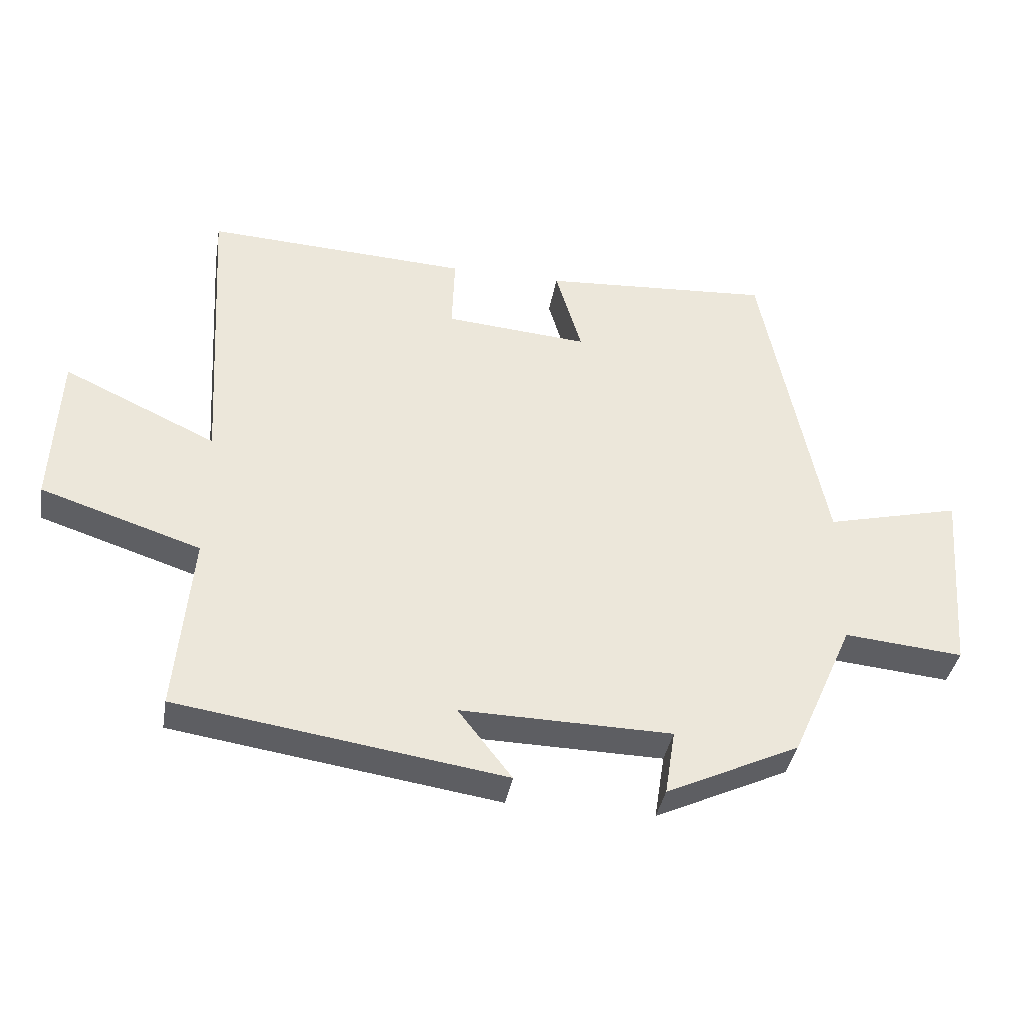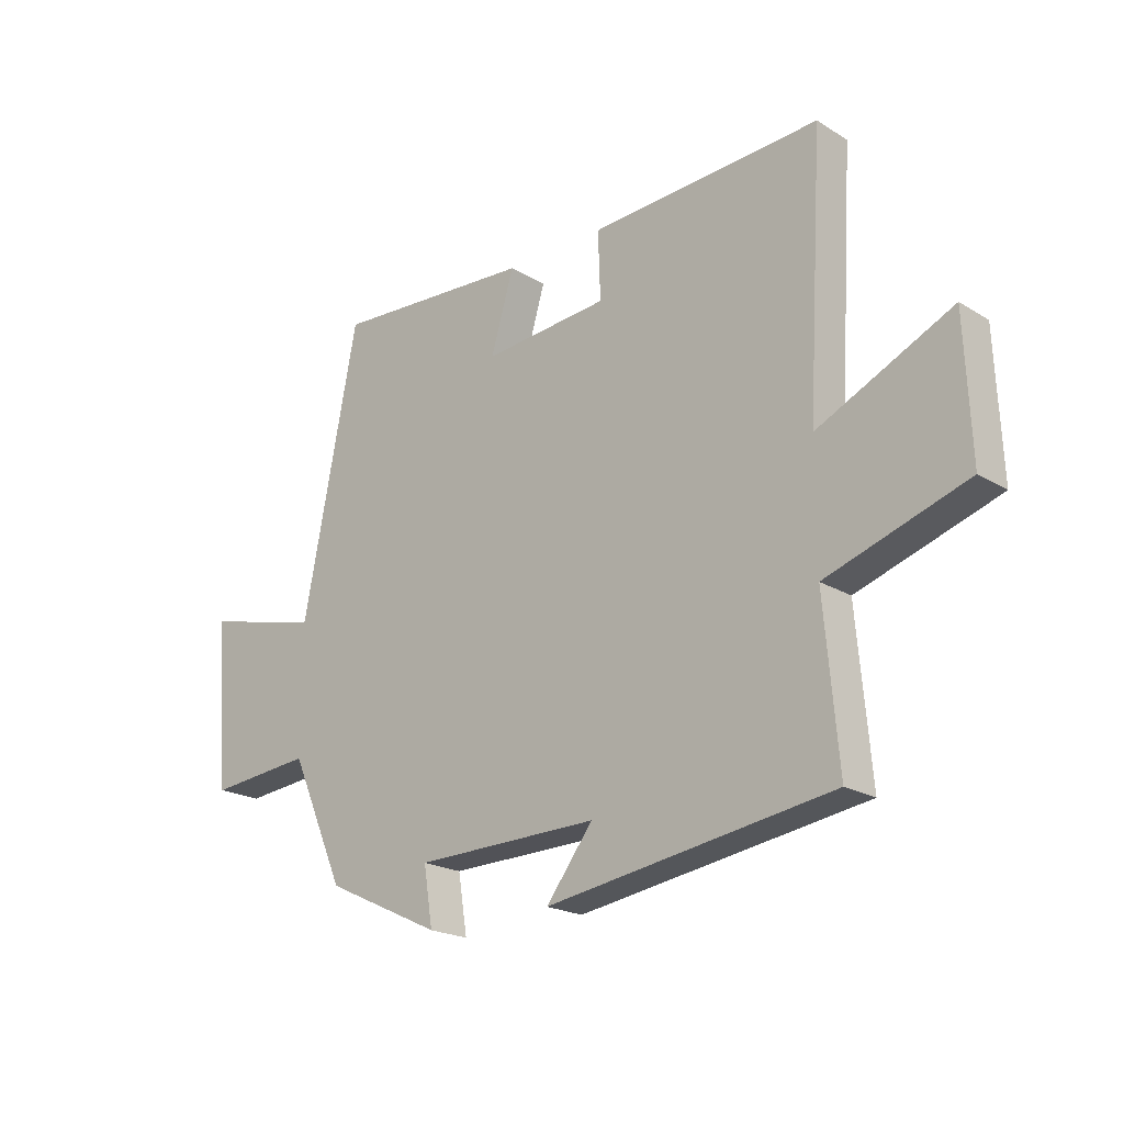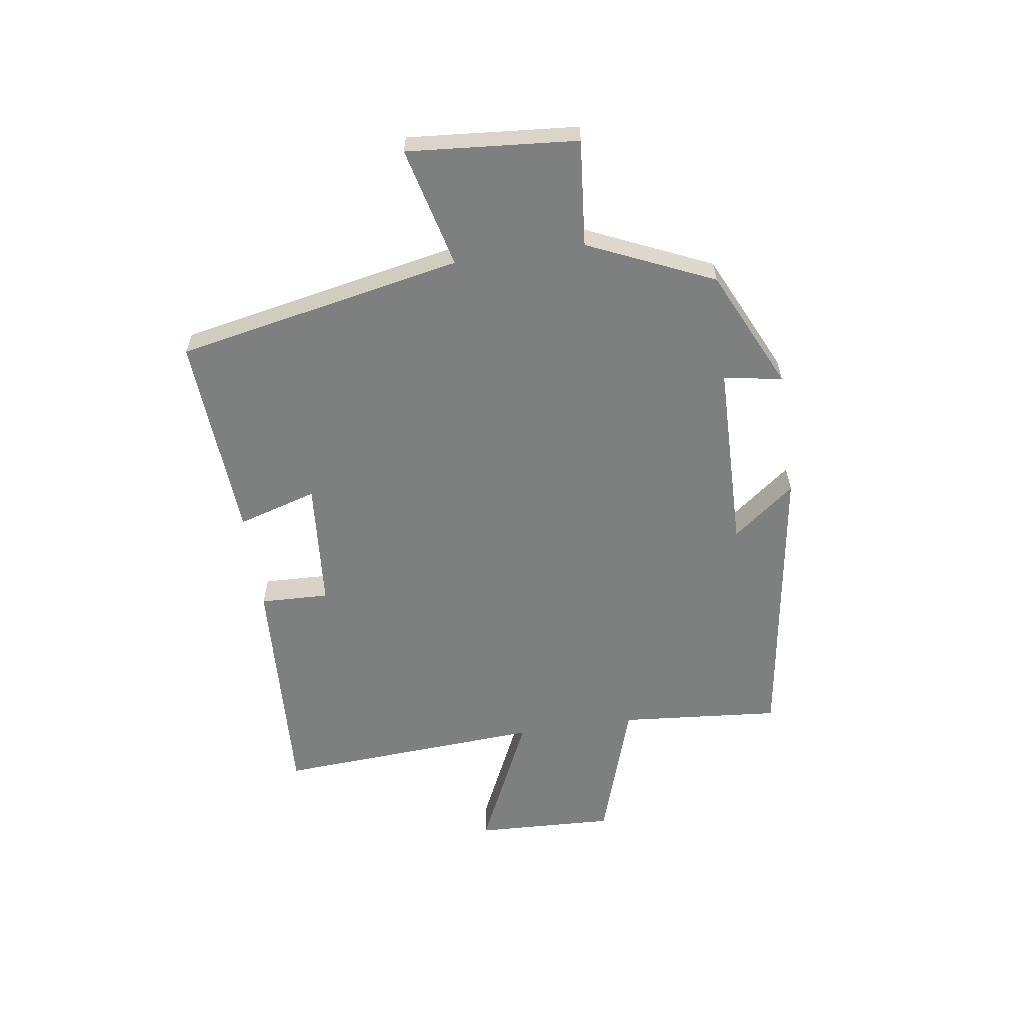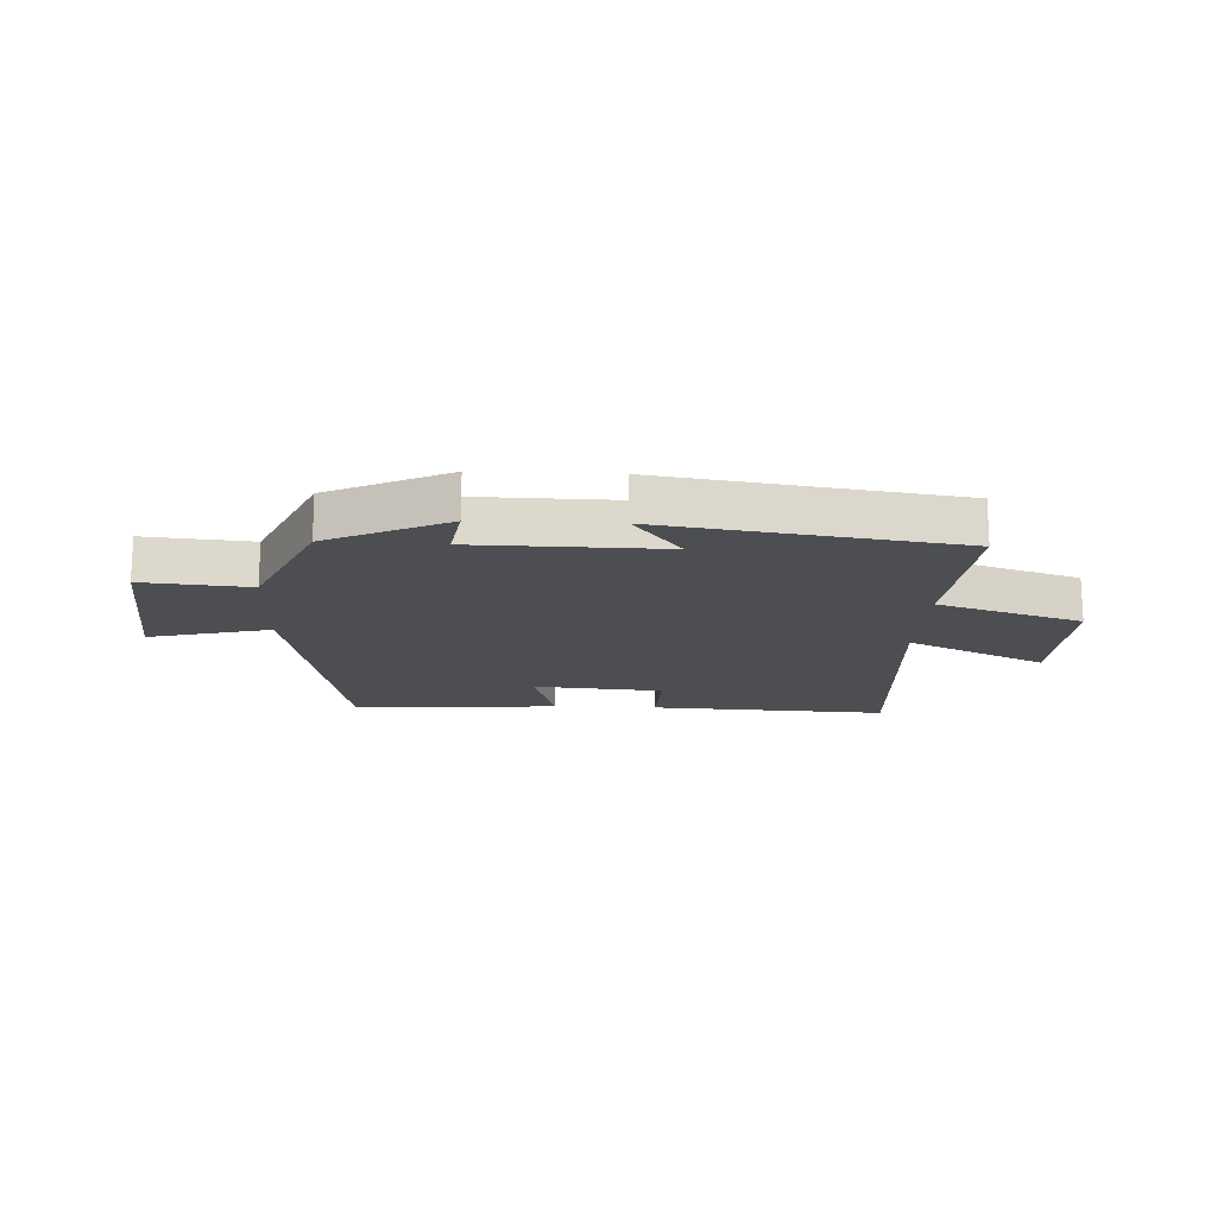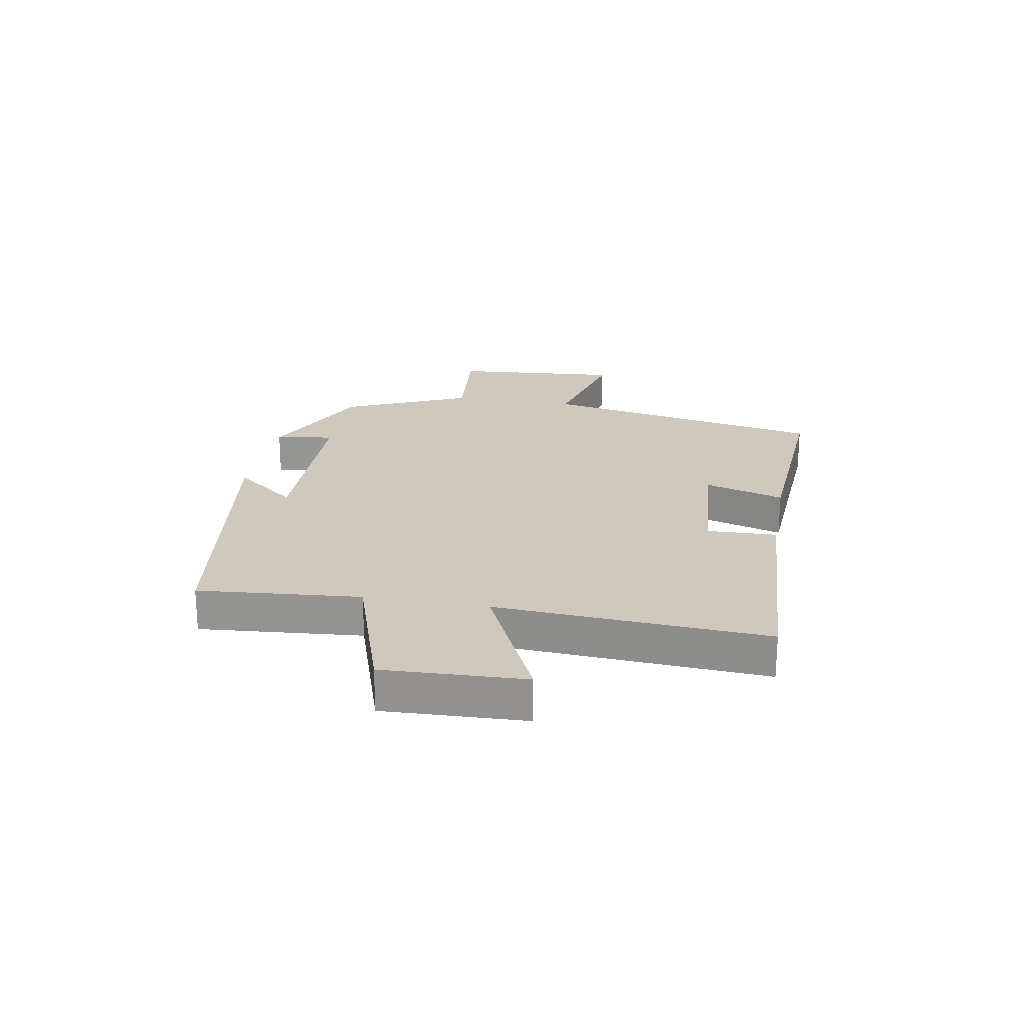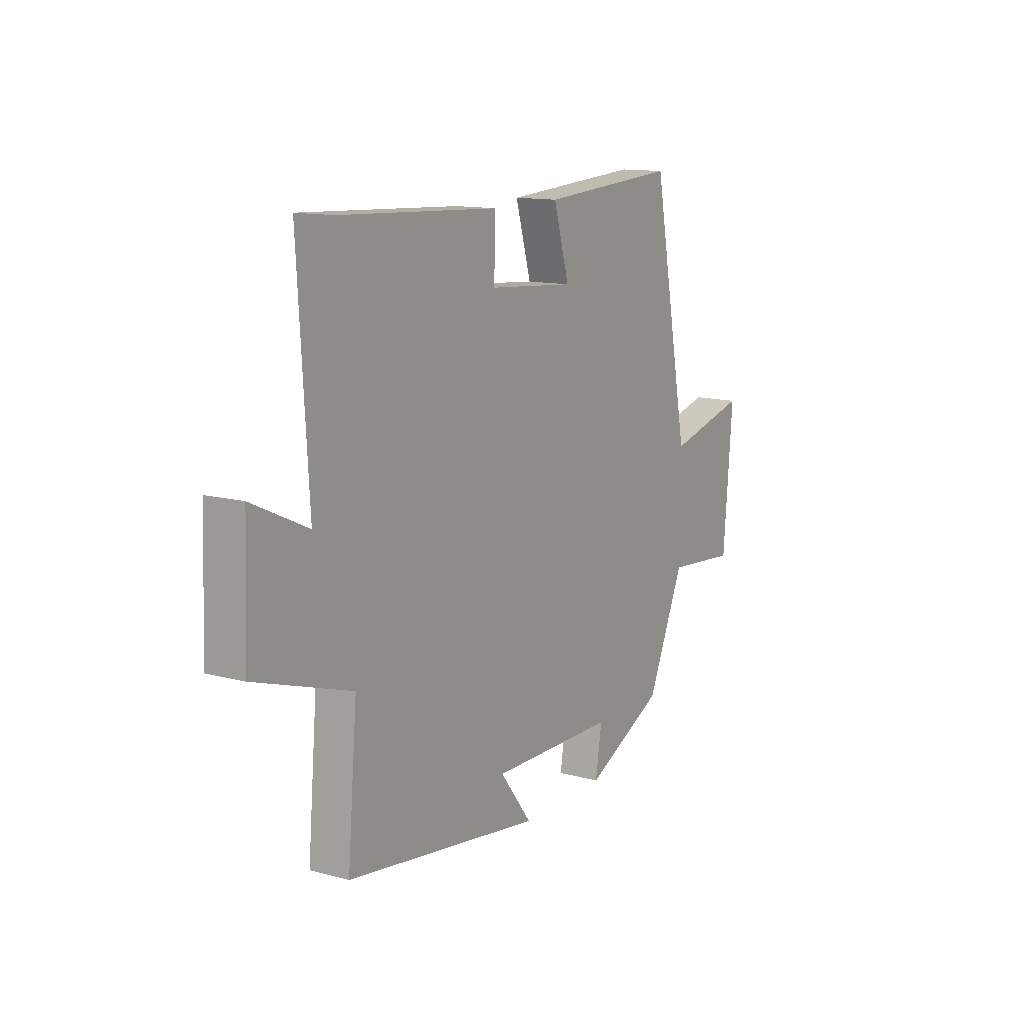
<metadata>
{"format":"obj","ext":"obj","renderer":"f3d","projection":"perspective","resolution":1024,"background":"white","views":[{"elev":-38.3,"azim":-9.7,"up":"+Z"},{"elev":-20.8,"azim":-137.4,"up":"+Z"},{"elev":-59.6,"azim":98.4,"up":"+Y"},{"elev":-16.7,"azim":177.4,"up":"+Y"},{"elev":22.5,"azim":-79.9,"up":"+Y"},{"elev":13.0,"azim":-58.6,"up":"+Z"}]}
</metadata>
<code>
v 0.404 0.07 -0.404
v 0.2 0.07 -0.5
v 0.216 0.07 -0.4
v -0.106 0.07 -0.394
v -0.024 0.07 -0.5
v -0.524 0.07 -0.425
v -0.5 0.07 -0.149
v -0.745 0.07 -0.069
v -0.735 0.07 0.171
v -0.5 0.07 0.061
v -0.528 0.07 0.521
v -0.124 0.07 0.5
v -0.128 0.07 0.382
v 0.092 0.07 0.364
v 0.052 0.07 0.5
v 0.404 0.07 0.523
v 0.5 0.07 0.033
v 0.706 0.07 0.084
v 0.682 0.07 -0.206
v 0.5 0.07 -0.189
v 0.404 0 -0.404
v 0.2 0 -0.5
v 0.216 0 -0.4
v -0.106 0 -0.394
v -0.024 0 -0.5
v -0.524 0 -0.425
v -0.5 0 -0.149
v -0.745 0 -0.069
v -0.735 0 0.171
v -0.5 0 0.061
v -0.528 0 0.521
v -0.124 0 0.5
v -0.128 0 0.382
v 0.092 0 0.364
v 0.052 0 0.5
v 0.404 0 0.523
v 0.5 0 0.033
v 0.706 0 0.084
v 0.682 0 -0.206
v 0.5 0 -0.189
f 17 18 19 20
f 14 15 16 17
f 13 14 17 20
f 10 11 12 13
f 10 13 20 1
f 7 8 9 10
f 4 5 6 7
f 3 4 7 10
f 1 2 3
f 1 3 10
f 40 39 38 37
f 37 36 35 34
f 40 37 34 33
f 33 32 31 30
f 21 40 33 30
f 30 29 28 27
f 27 26 25 24
f 30 27 24 23
f 23 22 21
f 30 23 21
f 1 21 22 2
f 2 22 23 3
f 3 23 24 4
f 4 24 25 5
f 5 25 26 6
f 6 26 27 7
f 7 27 28 8
f 8 28 29 9
f 9 29 30 10
f 10 30 31 11
f 11 31 32 12
f 12 32 33 13
f 13 33 34 14
f 14 34 35 15
f 15 35 36 16
f 16 36 37 17
f 17 37 38 18
f 18 38 39 19
f 19 39 40 20
f 20 40 21 1

</code>
